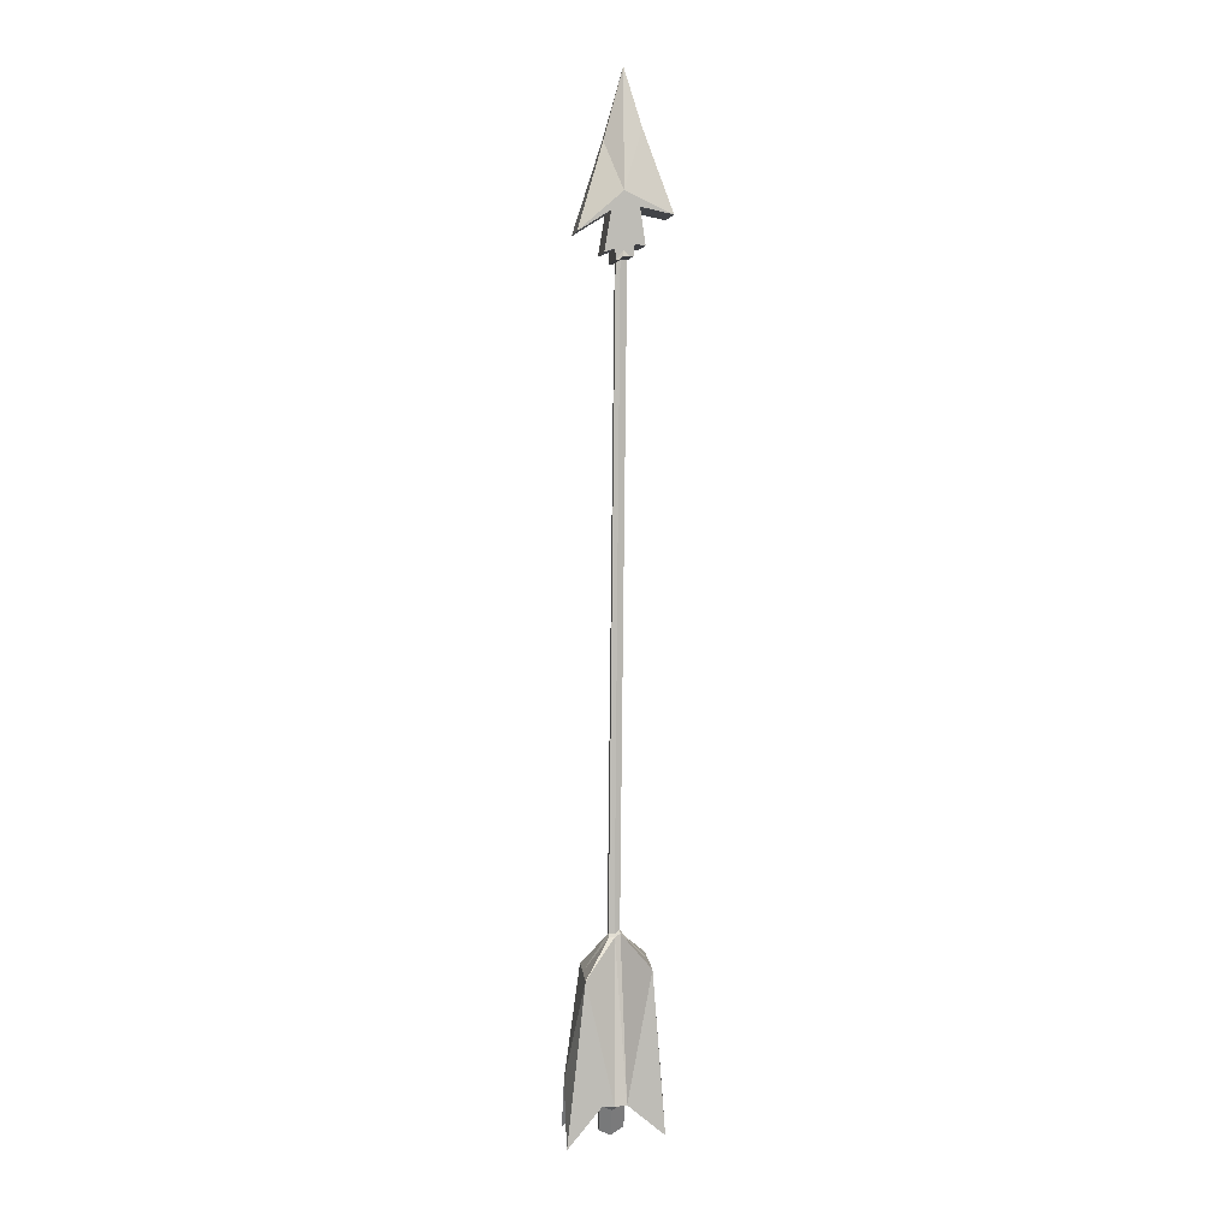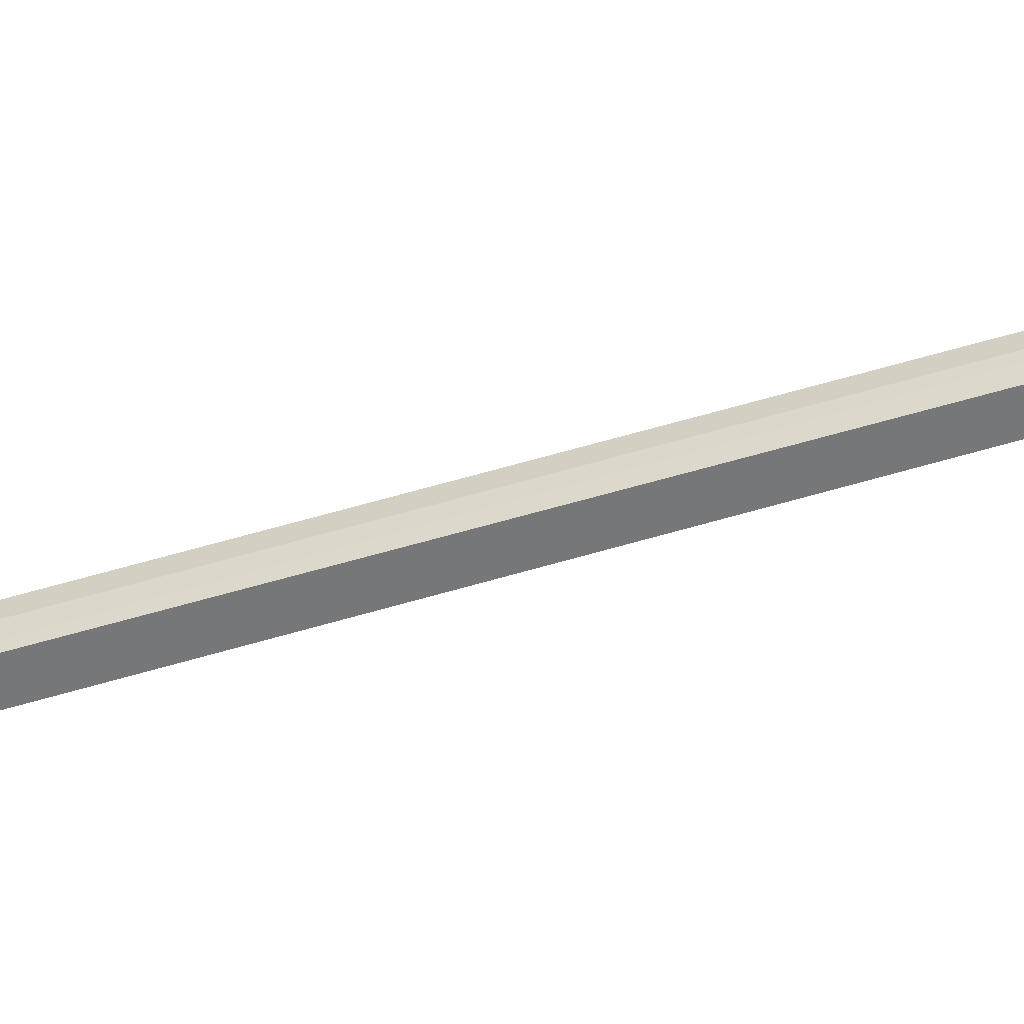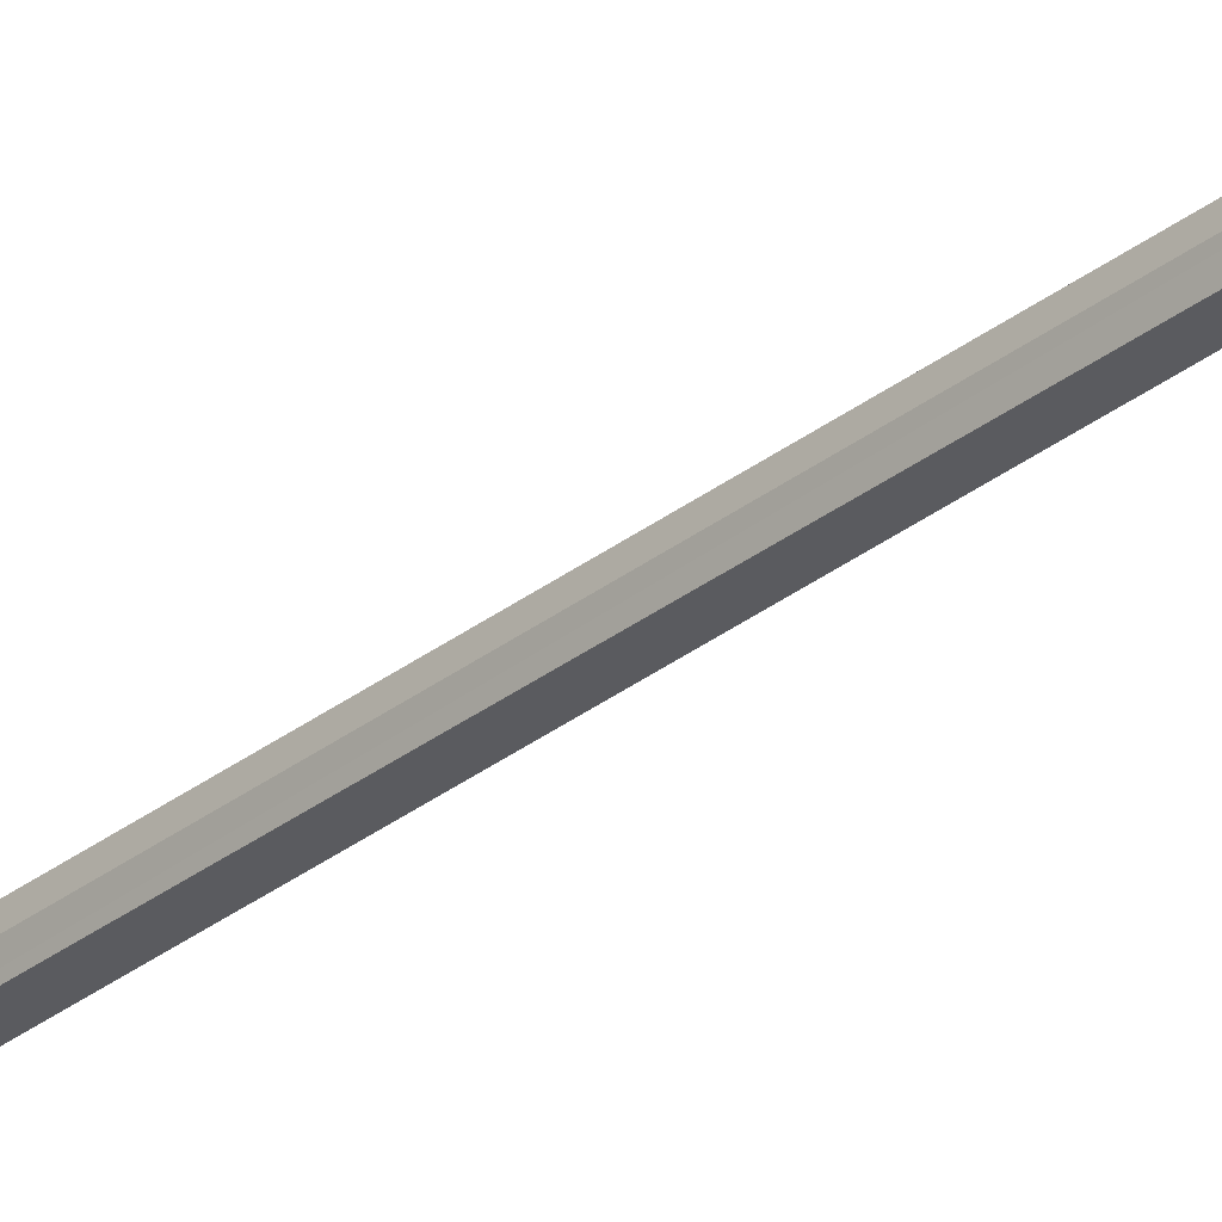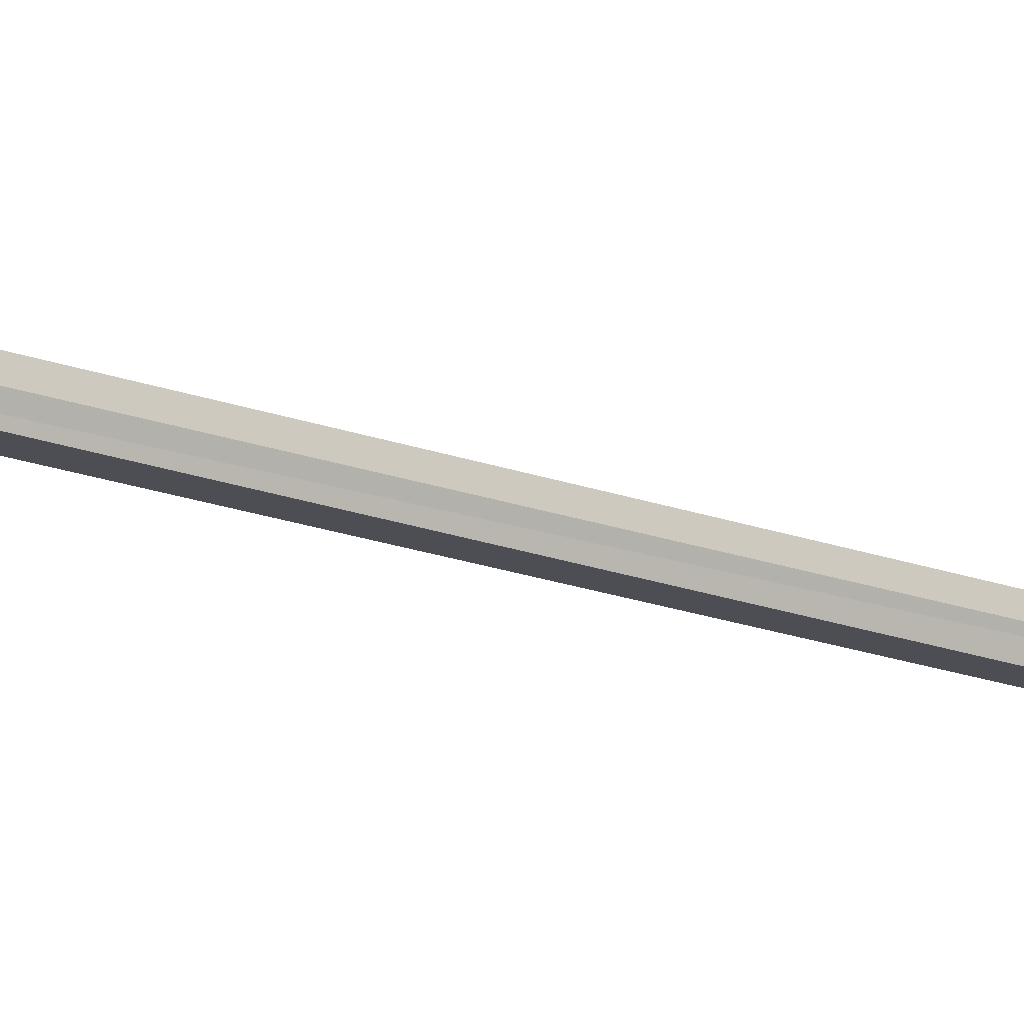
<metadata>
{"format":"obj","ext":"obj","renderer":"f3d","projection":"perspective","resolution":1024,"background":"white","views":[{"elev":6.0,"azim":-95.7,"up":"+Z"},{"elev":-57.3,"azim":-72.2,"up":"+Y"},{"elev":-33.7,"azim":-43.4,"up":"+Y"},{"elev":-16.9,"azim":-126.9,"up":"+Y"}]}
</metadata>
<code>
o Cube_Cube.002
v 0.08908 0.122 -3.91
v 0.2594 0.125 -3.881
v 0.2594 0.02936 -3.886
v 0.2594 0.3993 -4.219
v 0.2594 0.3993 -4.219
v -0.1069 0.03674 -3.967
v -0.1069 -0.06676 -3.897
v -0.2617 0.02936 -3.886
v 0.008775 0.1303 -4.161
v 0.08908 0.02853 -3.957
v 0.008775 0.03674 -4.208
v 0.008775 -0.06676 -4.137
v 0.08908 -0.07498 -3.886
v -0.00063 -0.06576 -3.876
v -0.00063 0.125 -3.881
v 0.1294 0.125 -3.881
v -0.00063 0.3993 -3.734
v 0.2594 -0.06576 -3.876
v -0.00063 -0.3626 -3.783
v -0.2617 -0.06576 -3.876
v -0.06504 0.00892 -2.606
v -0.2617 0.2522 -2.892
v -0.00063 0.3993 -3.734
v -0.2617 0.3993 -4.219
v 0.0353 -0.03437 2.551
v 0.2594 -0.0878 2.56
v 0.0353 -0.08767 2.548
v 0.2594 0.001239 2.535
v 0.2594 -0.03448 2.563
v -0.2617 0.2522 -2.892
v -0.2617 0.3993 -4.219
v -0.2617 0.125 -3.881
v 0.06141 0.01099 -2.619
v 0.06141 -0.03286 -2.594
v -0.2617 -0.3626 -4.125
v -0.0429 -0.03437 2.551
v -0.277 0.001239 2.535
v -0.0429 0.001366 2.523
v -0.00063 0.2522 -2.892
v -0.06504 0.0541 -2.607
v -0.00063 0.0564 -2.59
v 0.06141 0.05617 -2.619
v 0.2594 0.2522 -2.892
v -0.00063 0.2522 -2.892
v 0.03529 0.001366 2.523
v -0.00063 0.001239 2.535
v 0.2594 0.2522 -2.892
v 0.2594 -0.261 -2.815
v -0.00063 -0.261 -2.815
v -0.2617 -0.261 -2.815
v -0.0497 -0.03494 -2.582
v -0.00063 -0.03264 -2.565
v 0.2594 -0.3626 -4.125
v -0.02756 -0.08767 2.548
v -0.00063 -0.0878 2.56
v -0.2617 -0.0878 2.56
v -0.00063 0.001366 2.523
v -0.277 -0.03448 2.563
v -0.00063 -0.08767 2.548
v -0.2617 0.02233 2.535
v 0.2594 -0.03407 2.607
v 0.2594 -0.1146 2.563
v 0.2594 -0.1189 2.65
v -0.00063 -0.1146 2.563
v -0.2617 -0.1189 2.65
v -0.2617 -0.1146 2.563
v -0.00063 0.02233 2.535
v 0.2594 0.02233 2.535
v -0.2617 -0.03407 2.607
v 0.2594 -0.03903 2.705
v 0.2594 -0.1997 2.64
v -0.00063 -0.1189 2.65
v -0.2617 -0.1997 2.64
v -0.2617 0.02511 2.619
v -0.00063 0.02511 2.619
v 0.2594 0.02511 2.619
v -0.2617 -0.03914 2.673
v 0.2594 -0.03914 2.673
v 0.2594 -0.1587 2.923
v -0.00063 -0.1997 2.64
v -0.2617 -0.1587 2.923
v -0.2617 -0.03903 2.705
v -0.2617 0.1056 2.591
v -0.00063 0.1056 2.591
v 0.2594 0.1056 2.591
v 0.2594 -0.04043 3.04
v 0.2594 -0.4107 2.867
v -0.00063 -0.1587 2.923
v -0.2617 -0.4107 2.867
v -0.2617 0.05467 2.897
v -0.00063 0.05467 2.897
v 0.2594 0.05467 2.897
v -0.2617 -0.03948 2.944
v 0.2594 -0.03948 2.944
v 0.1399 -0.1874 3.5
v -0.00063 -0.4107 2.867
v -0.1164 -0.1907 3.509
v -0.2617 -0.04043 3.04
v -0.2617 0.307 2.742
v -0.00063 0.307 2.742
v 0.2594 0.307 2.742
v 0.07287 0.09607 3.417
v -0.07495 0.09607 3.417
v -0.002863 -0.06074 3.97
v -0.00063 -0.1995 3.532
v -0.00063 0.09607 3.417
v 0.04498 -0.03271 -2.558
v -0.00063 -0.03271 -2.558
v -0.05294 0.01116 -2.582
v -0.05294 0.05633 -2.583
v -0.00063 0.05633 -2.583
v -0.0376 -0.03271 -2.558
v 0.04498 0.05633 -2.583
v 0.04498 0.01116 -2.582
v -0.1069 0.1303 -3.92
f 1 2 3
f 2 4 5
f 6 7 8
f 9 10 11
f 12 13 14
f 1 9 15
f 12 10 13
f 6 12 7
f 6 9 11
f 16 17 4
f 18 19 14
f 20 21 8
f 22 23 24
f 25 26 27
f 25 28 29
f 30 31 32
f 32 17 15
f 18 33 34
f 20 19 35
f 36 37 38
f 31 22 24
f 39 40 41
f 42 39 41
f 43 44 39
f 39 22 30
f 5 43 4
f 45 46 28
f 23 47 5
f 19 48 49
f 19 50 35
f 51 49 52
f 34 49 48
f 20 50 51
f 18 48 53
f 54 55 56
f 38 46 57
f 36 56 58
f 27 55 59
f 58 60 37
f 26 61 62
f 61 63 62
f 64 65 66
f 46 60 67
f 26 64 55
f 46 68 28
f 56 69 58
f 28 61 29
f 28 60 68
f 55 66 56
f 63 70 71
f 72 73 65
f 69 74 60
f 60 75 67
f 62 72 64
f 67 76 68
f 69 65 77
f 60 76 68
f 61 76 78
f 70 79 71
f 80 81 73
f 74 82 83
f 74 84 75
f 63 80 72
f 75 85 76
f 65 82 77
f 74 85 76
f 76 70 78
f 79 86 87
f 88 89 81
f 82 90 83
f 83 91 84
f 71 88 80
f 84 92 85
f 82 81 93
f 83 92 85
f 70 92 94
f 86 95 87
f 96 97 89
f 90 98 99
f 90 100 91
f 79 96 88
f 91 101 92
f 81 98 93
f 90 101 92
f 92 86 94
f 102 103 104
f 104 105 95
f 98 103 99
f 100 103 106
f 96 95 105
f 100 102 101
f 98 97 104
f 101 103 102
f 86 102 104
f 52 107 108
f 51 109 21
f 41 110 111
f 52 112 51
f 41 113 42
f 40 109 110
f 33 113 114
f 34 114 107
f 108 27 59
f 112 36 109
f 111 38 57
f 108 54 112
f 111 45 113
f 109 38 110
f 114 45 25
f 107 25 27
f 18 13 3
f 13 10 3
f 10 1 3
f 4 47 5
f 5 43 2
f 43 42 33
f 2 43 3
f 33 3 43
f 7 20 8
f 8 32 115
f 115 6 8
f 9 1 10
f 13 18 14
f 14 20 7
f 7 12 14
f 115 32 15
f 16 2 1
f 115 15 9
f 15 16 1
f 12 11 10
f 6 11 12
f 6 115 9
f 4 2 16
f 16 15 17
f 18 53 19
f 20 51 21
f 22 44 23
f 25 29 26
f 25 45 28
f 32 8 30
f 8 21 30
f 21 40 30
f 32 31 17
f 18 3 33
f 20 14 19
f 36 58 37
f 31 30 22
f 39 30 40
f 42 43 39
f 43 47 44
f 39 44 22
f 5 47 43
f 45 57 46
f 23 44 47
f 19 53 48
f 19 49 50
f 51 50 49
f 34 52 49
f 20 35 50
f 18 34 48
f 54 59 55
f 38 37 46
f 36 54 56
f 27 26 55
f 58 69 60
f 26 29 61
f 61 78 63
f 64 72 65
f 46 37 60
f 26 62 64
f 46 67 68
f 56 66 69
f 28 68 61
f 28 37 60
f 55 64 66
f 63 78 70
f 72 80 73
f 69 77 74
f 60 74 75
f 62 63 72
f 67 75 76
f 69 66 65
f 60 74 76
f 61 68 76
f 70 94 79
f 80 88 81
f 74 77 82
f 74 83 84
f 63 71 80
f 75 84 85
f 65 73 82
f 74 83 85
f 76 85 70
f 79 94 86
f 88 96 89
f 82 93 90
f 83 90 91
f 71 79 88
f 84 91 92
f 82 73 81
f 83 90 92
f 70 85 92
f 86 104 95
f 96 105 97
f 90 93 98
f 90 99 100
f 79 87 96
f 91 100 101
f 81 89 98
f 90 99 101
f 92 101 86
f 104 97 105
f 98 104 103
f 100 99 103
f 96 87 95
f 100 106 102
f 98 89 97
f 101 99 103
f 86 101 102
f 52 34 107
f 51 112 109
f 41 40 110
f 52 108 112
f 41 111 113
f 40 21 109
f 33 42 113
f 34 33 114
f 108 107 27
f 112 54 36
f 111 110 38
f 108 59 54
f 111 57 45
f 109 36 38
f 114 113 45
f 107 114 25

</code>
